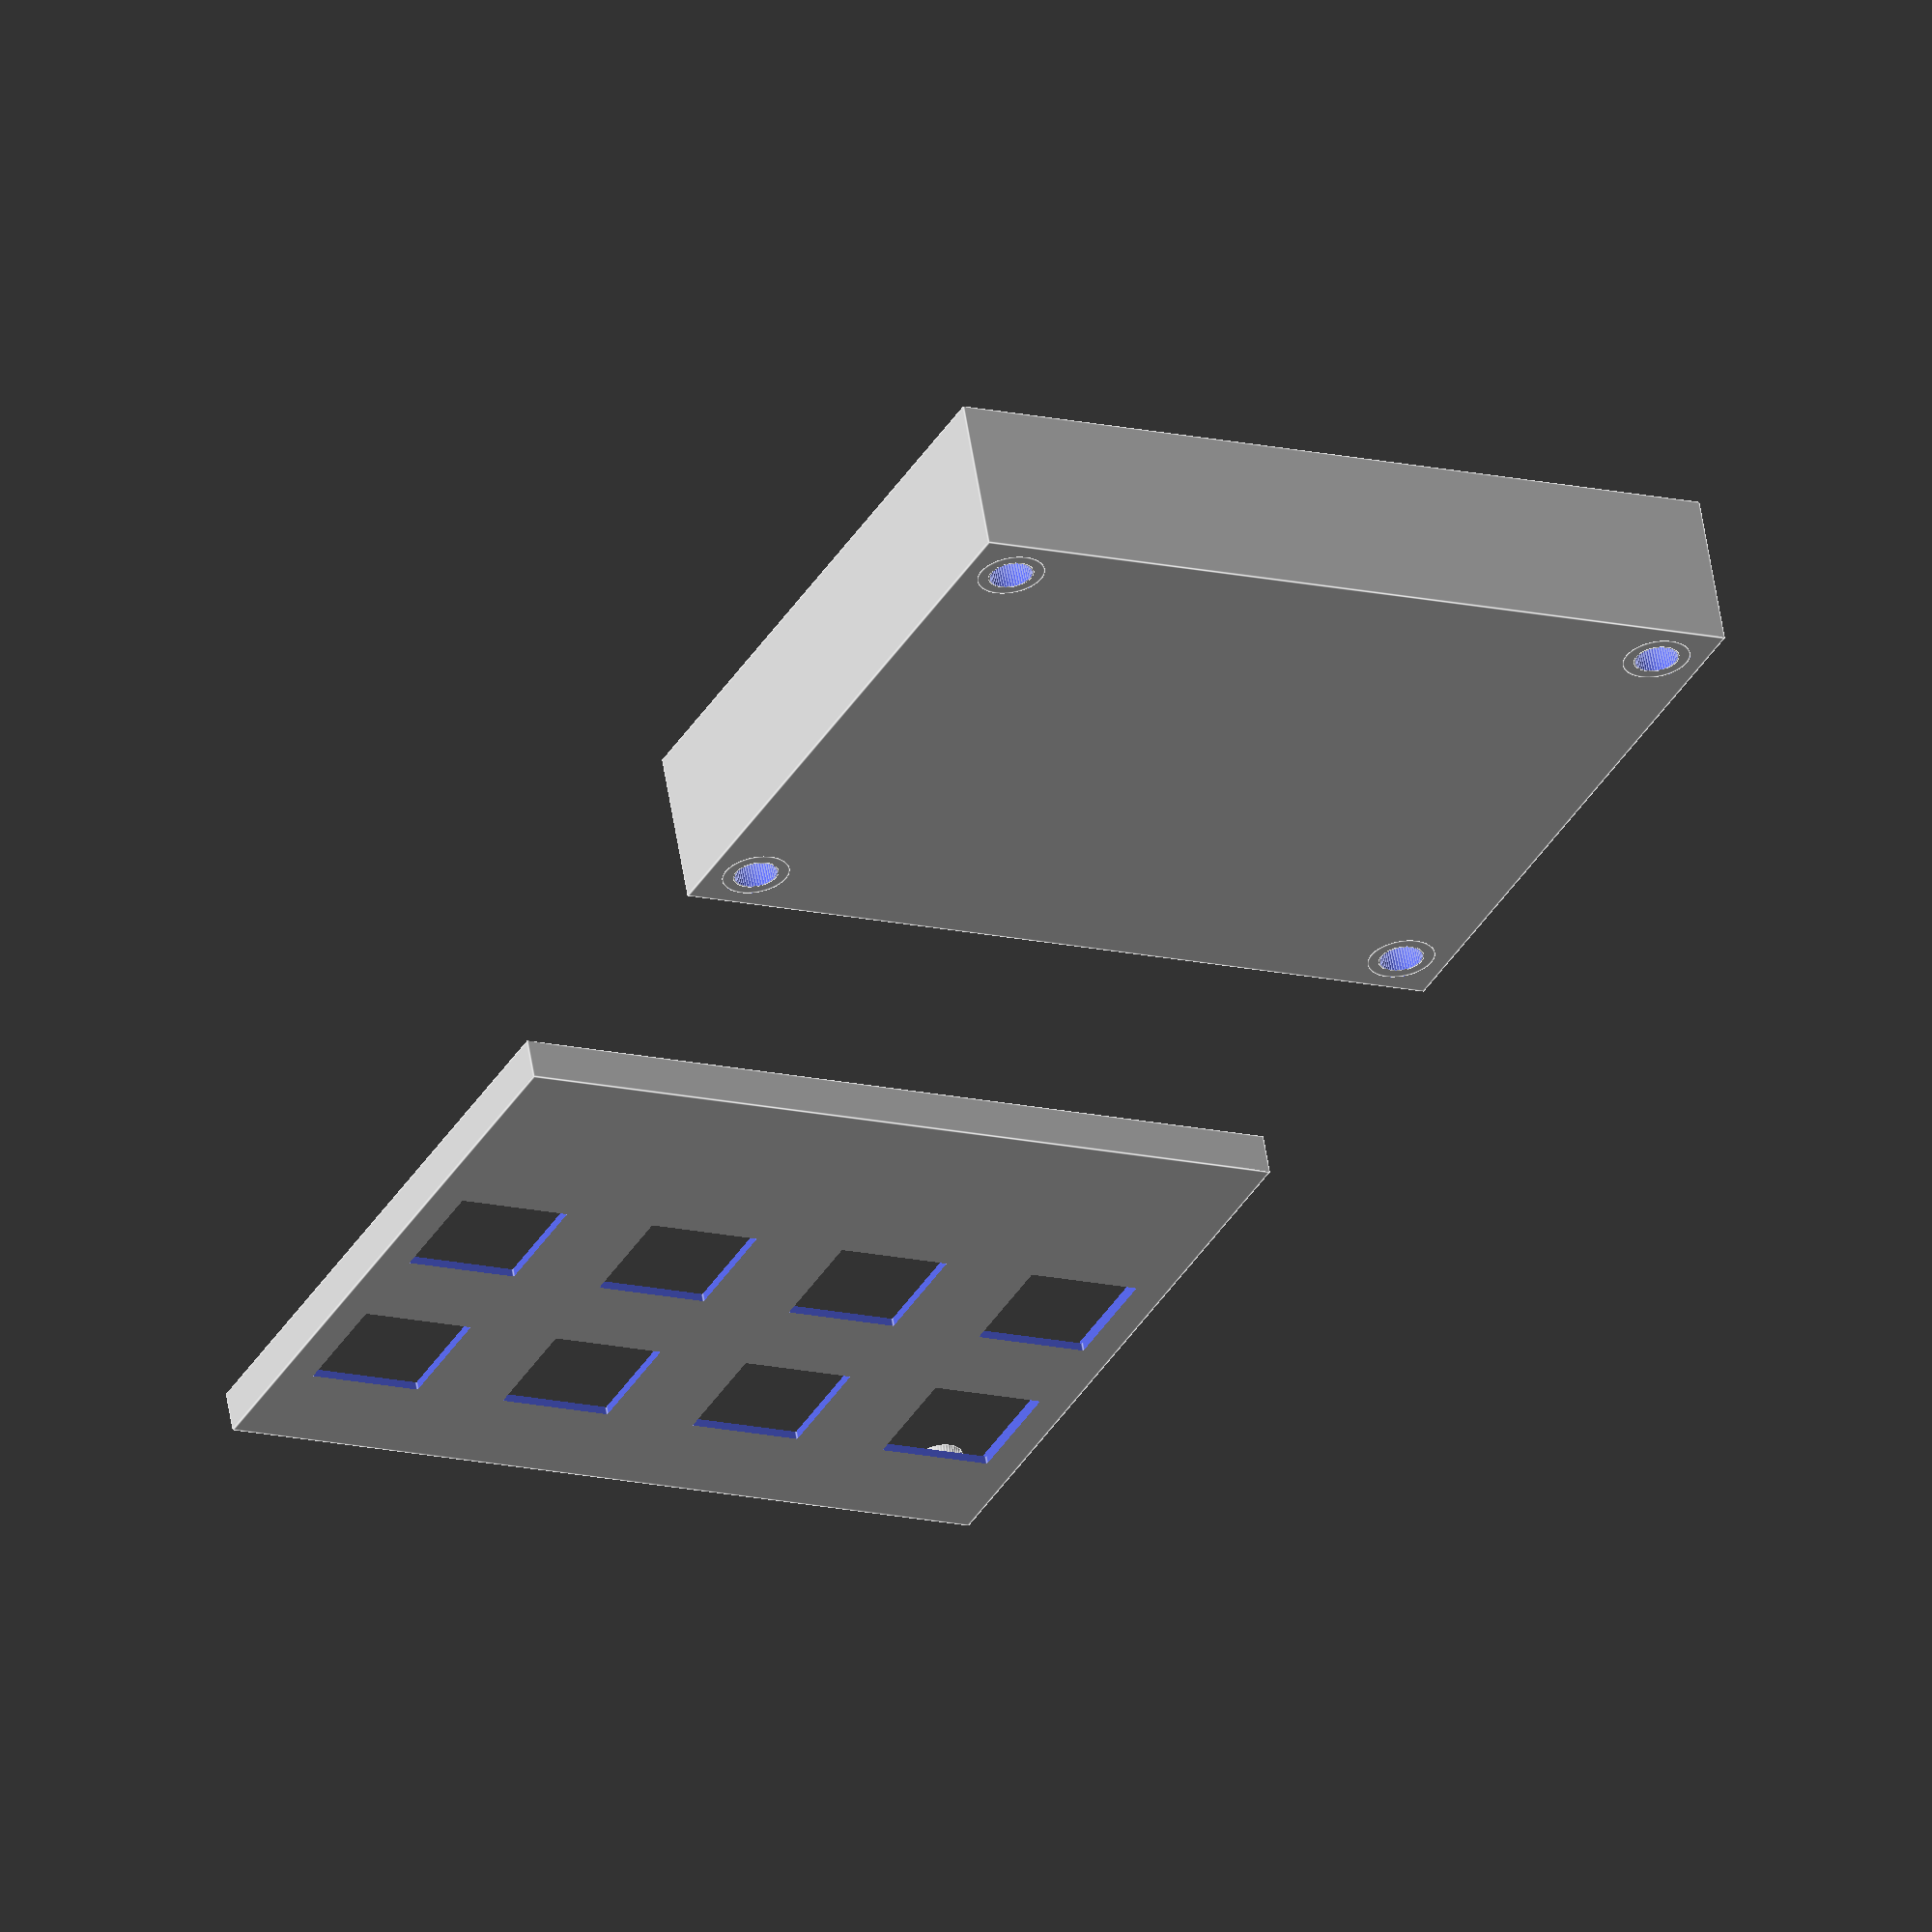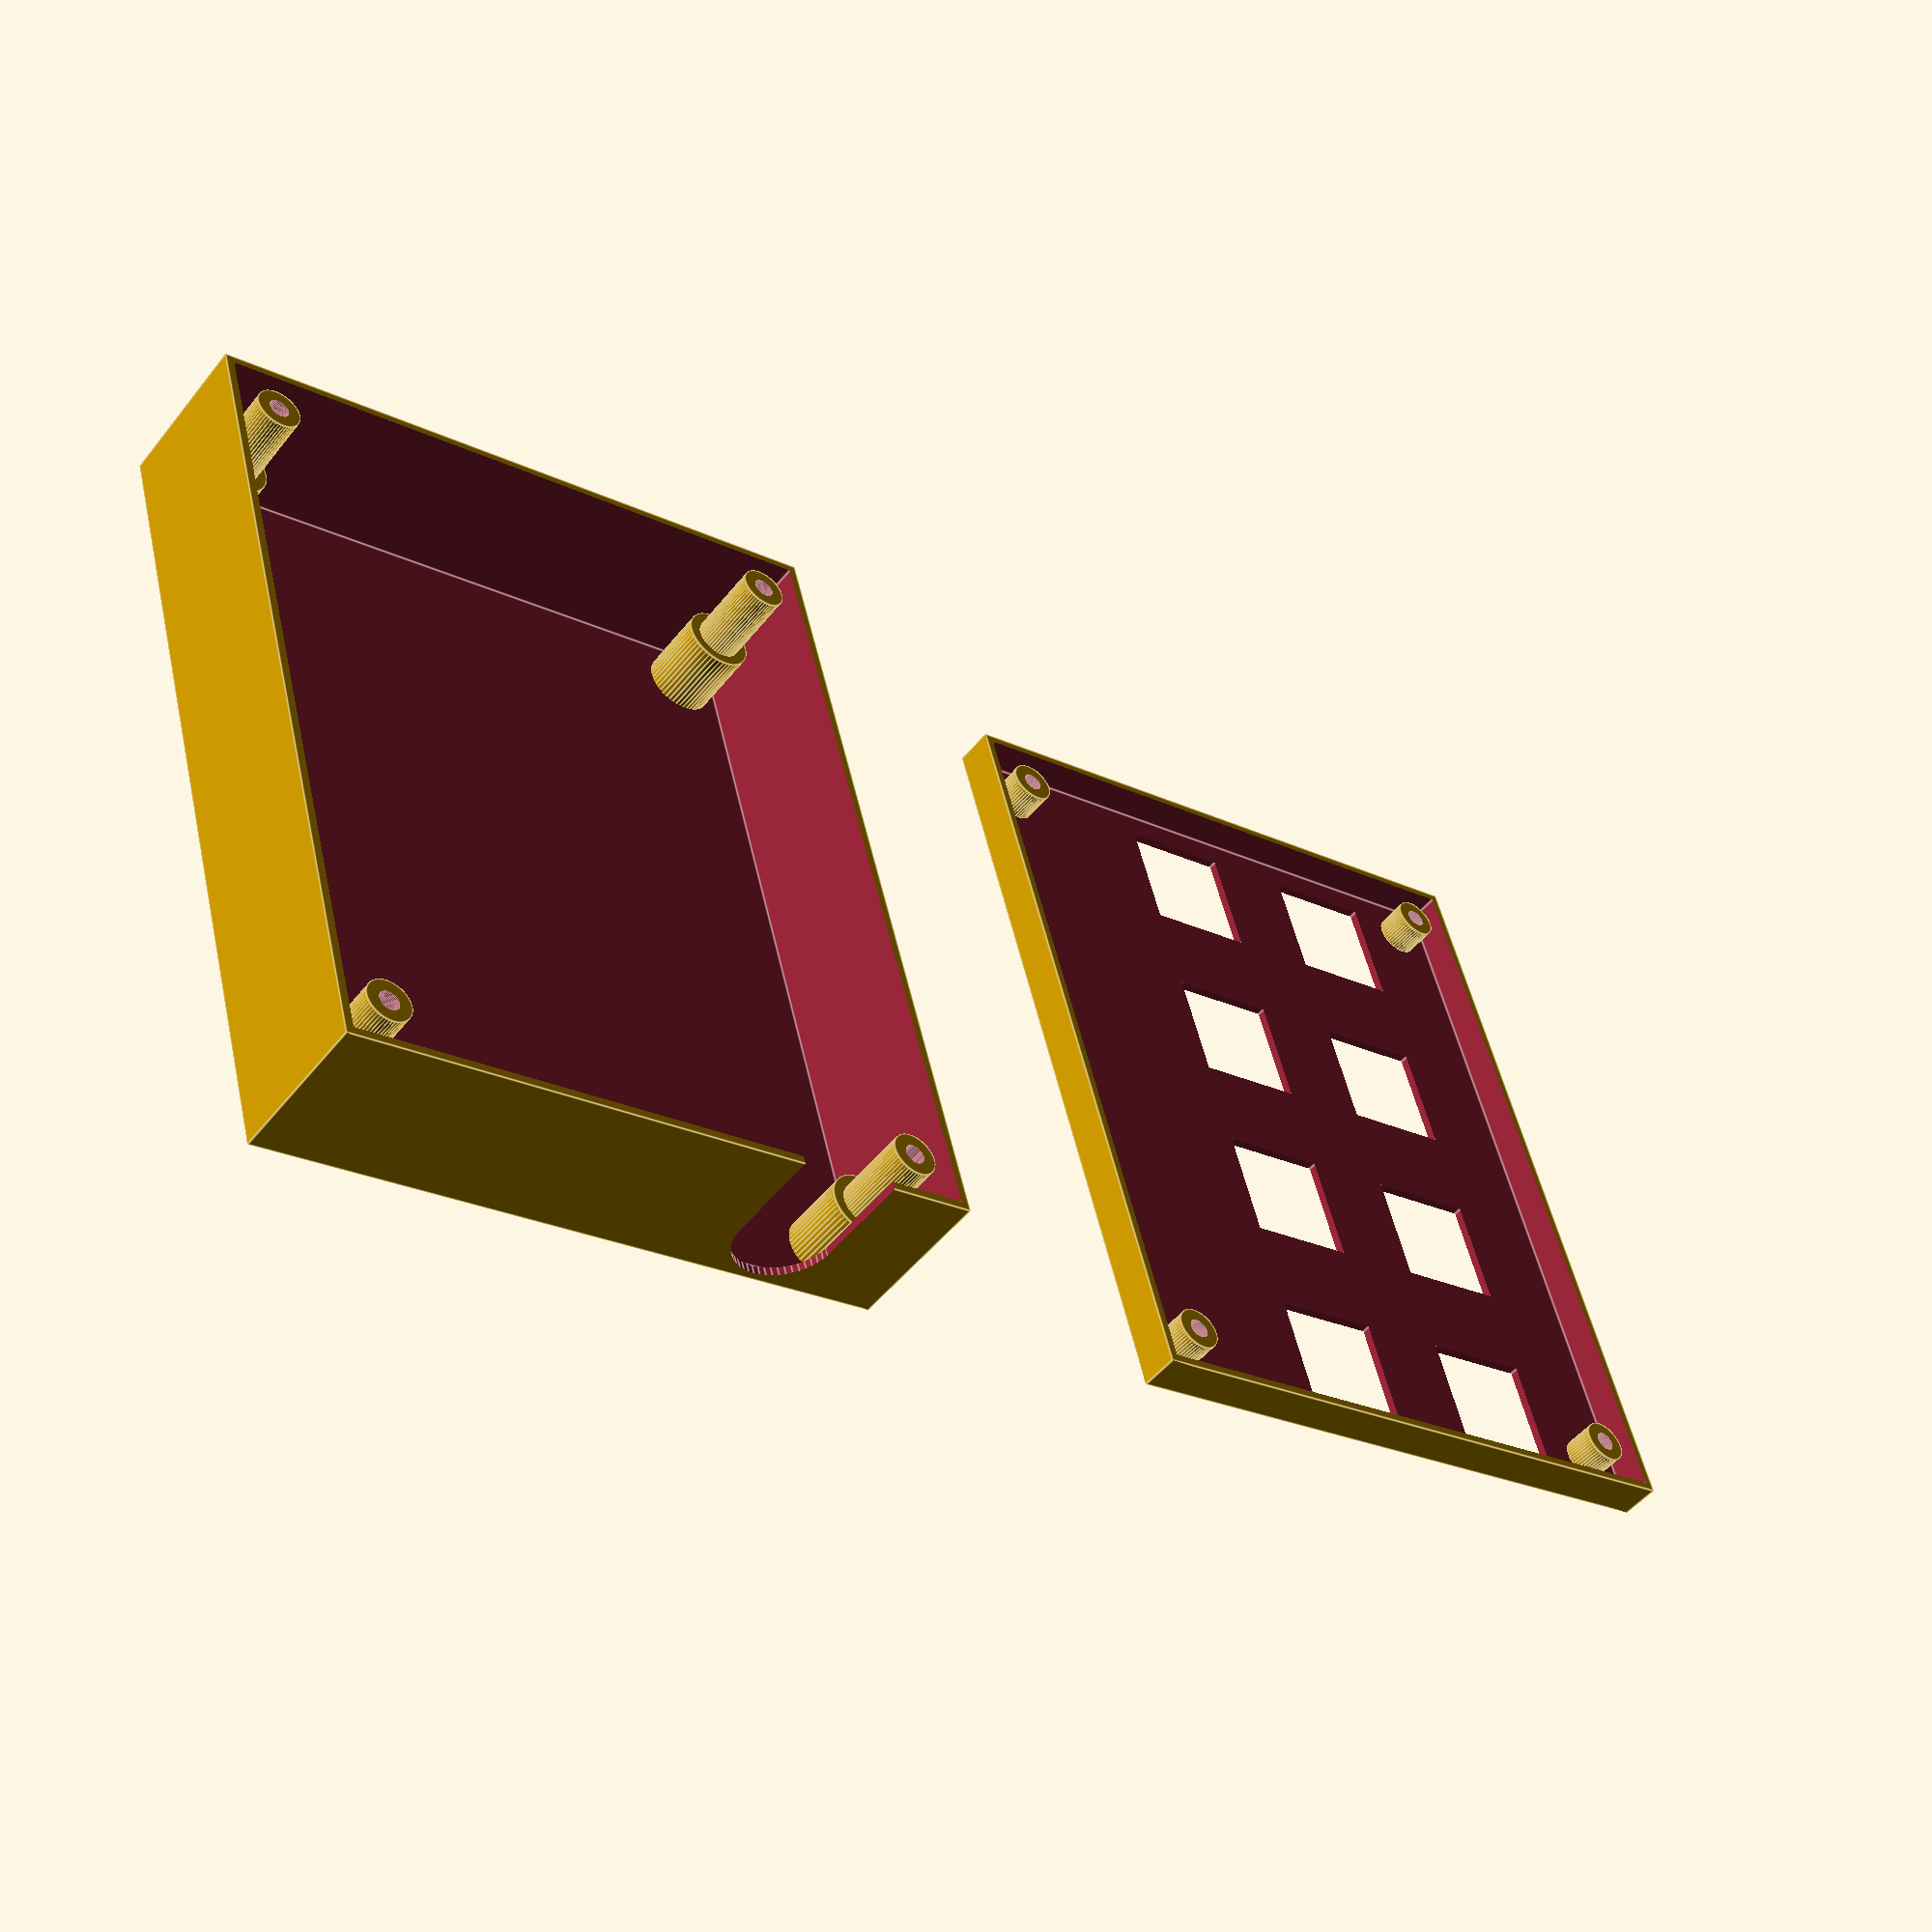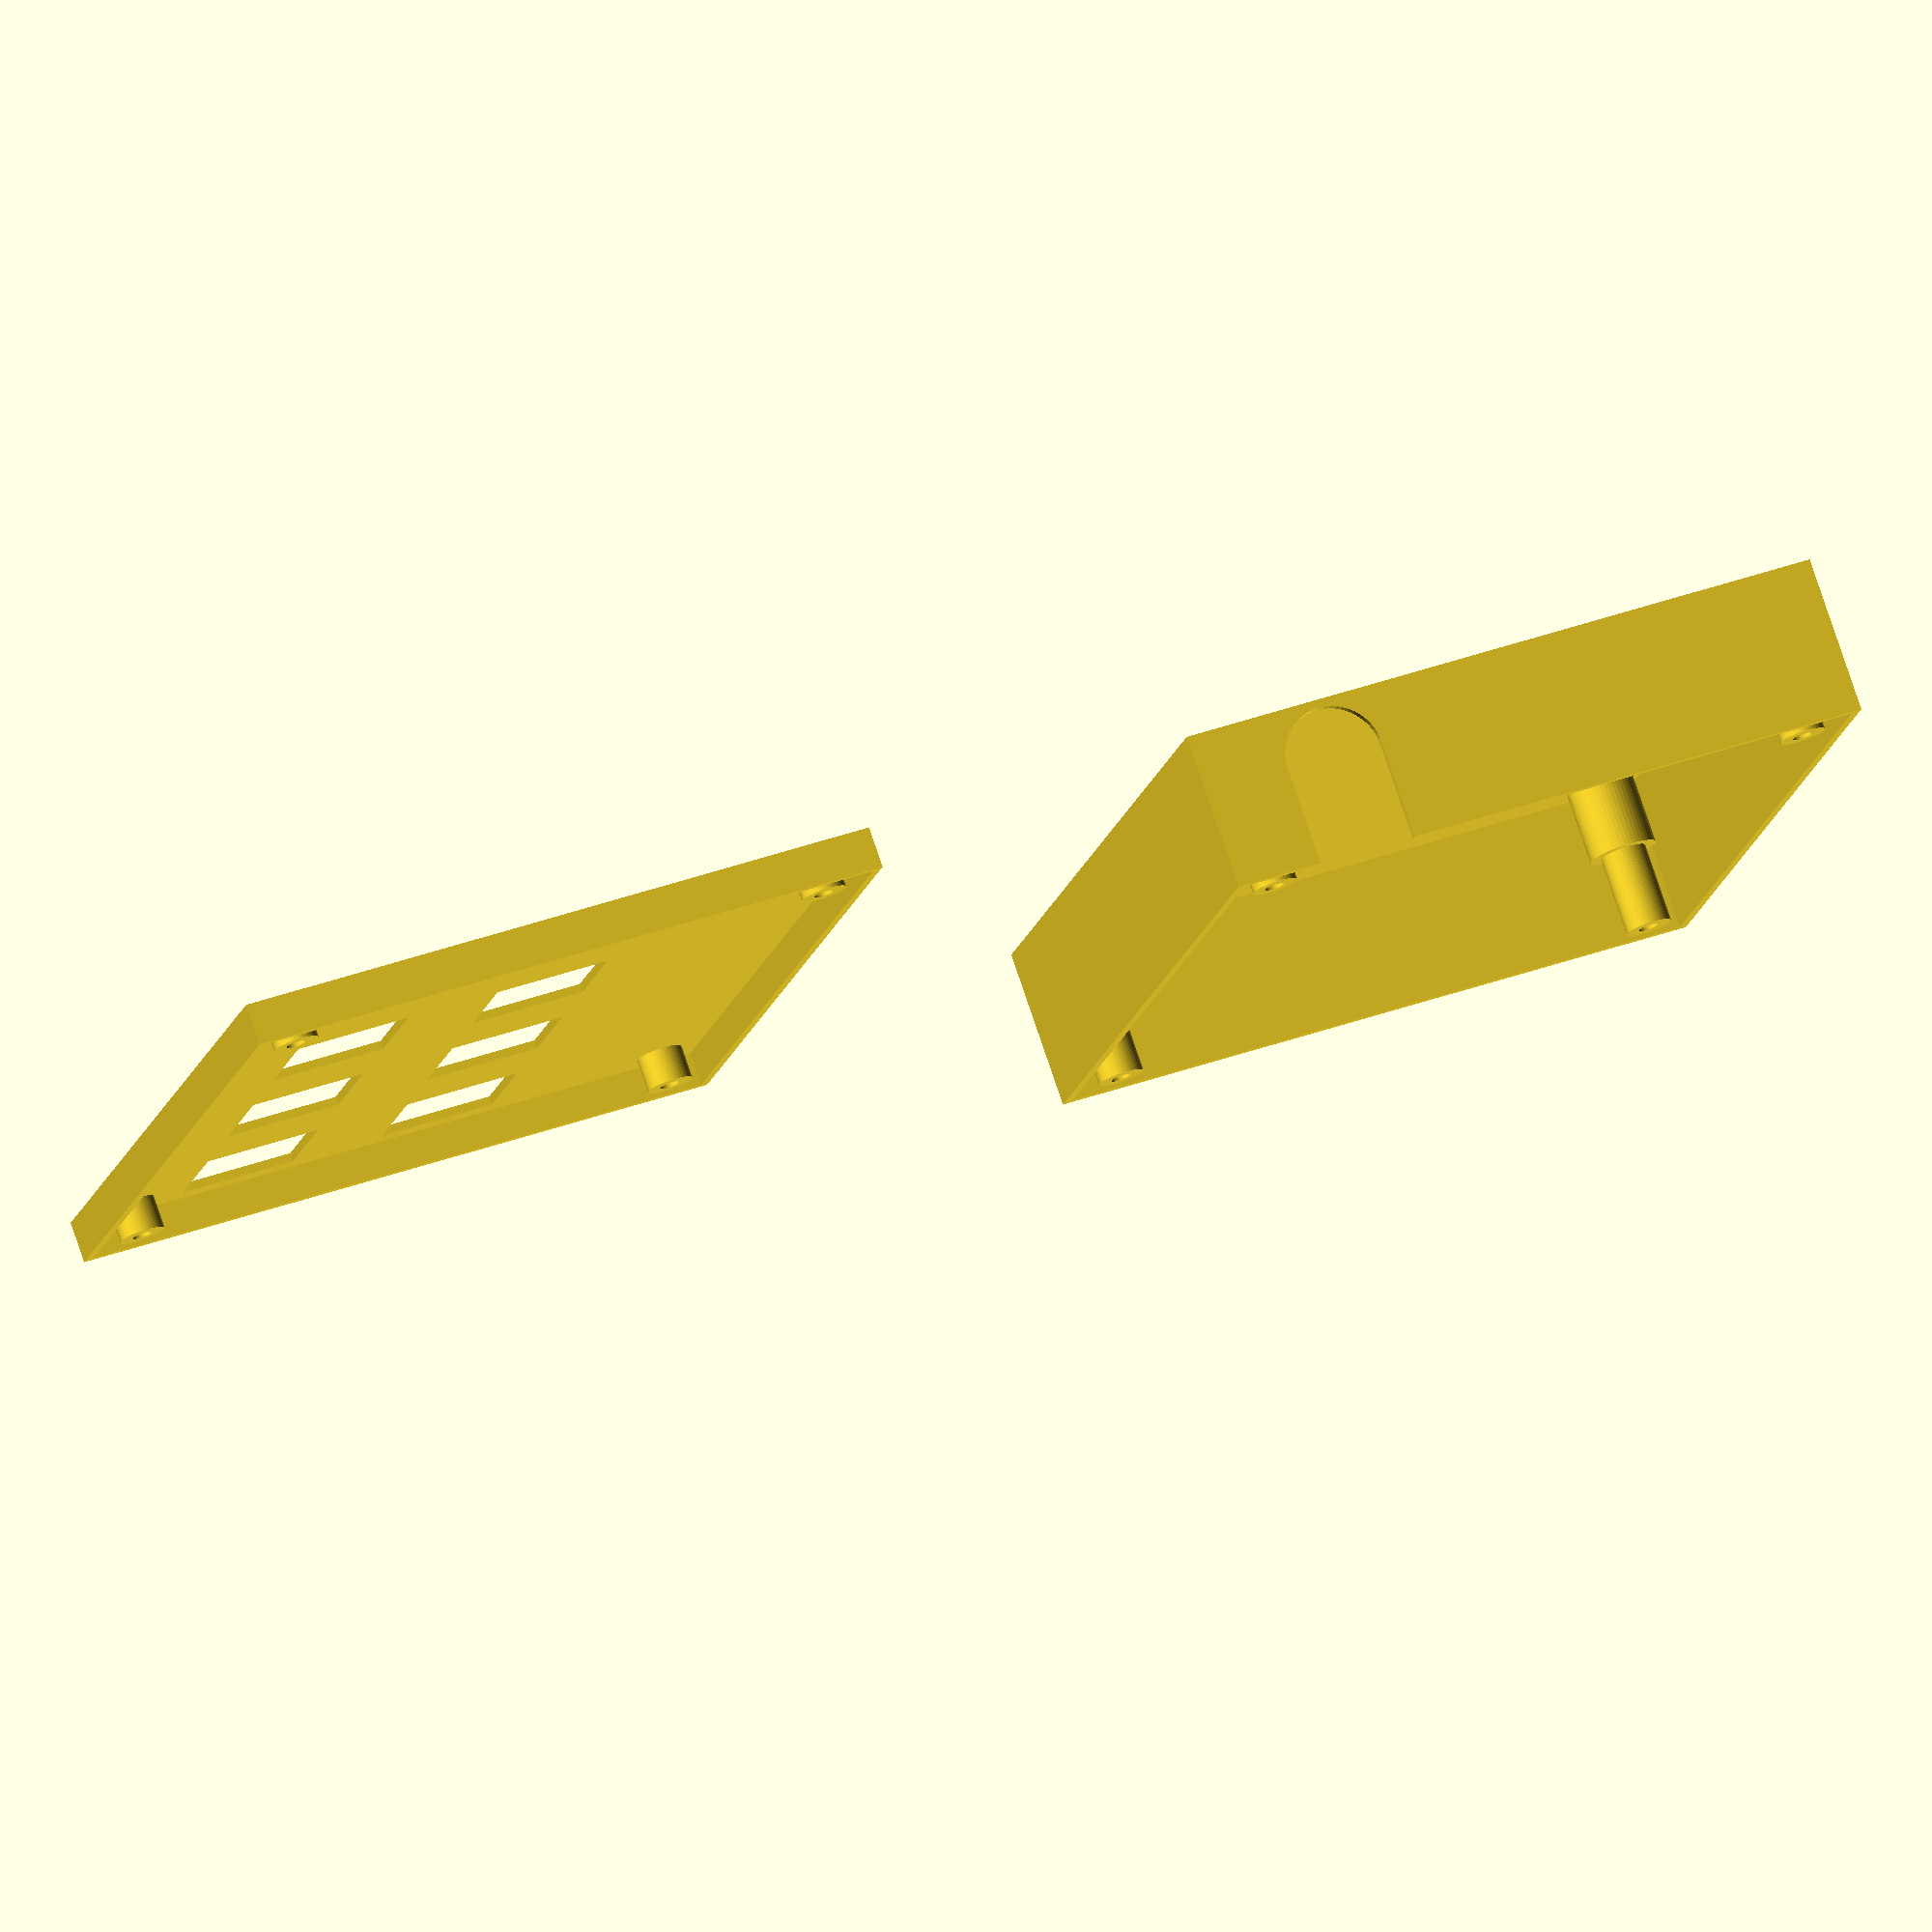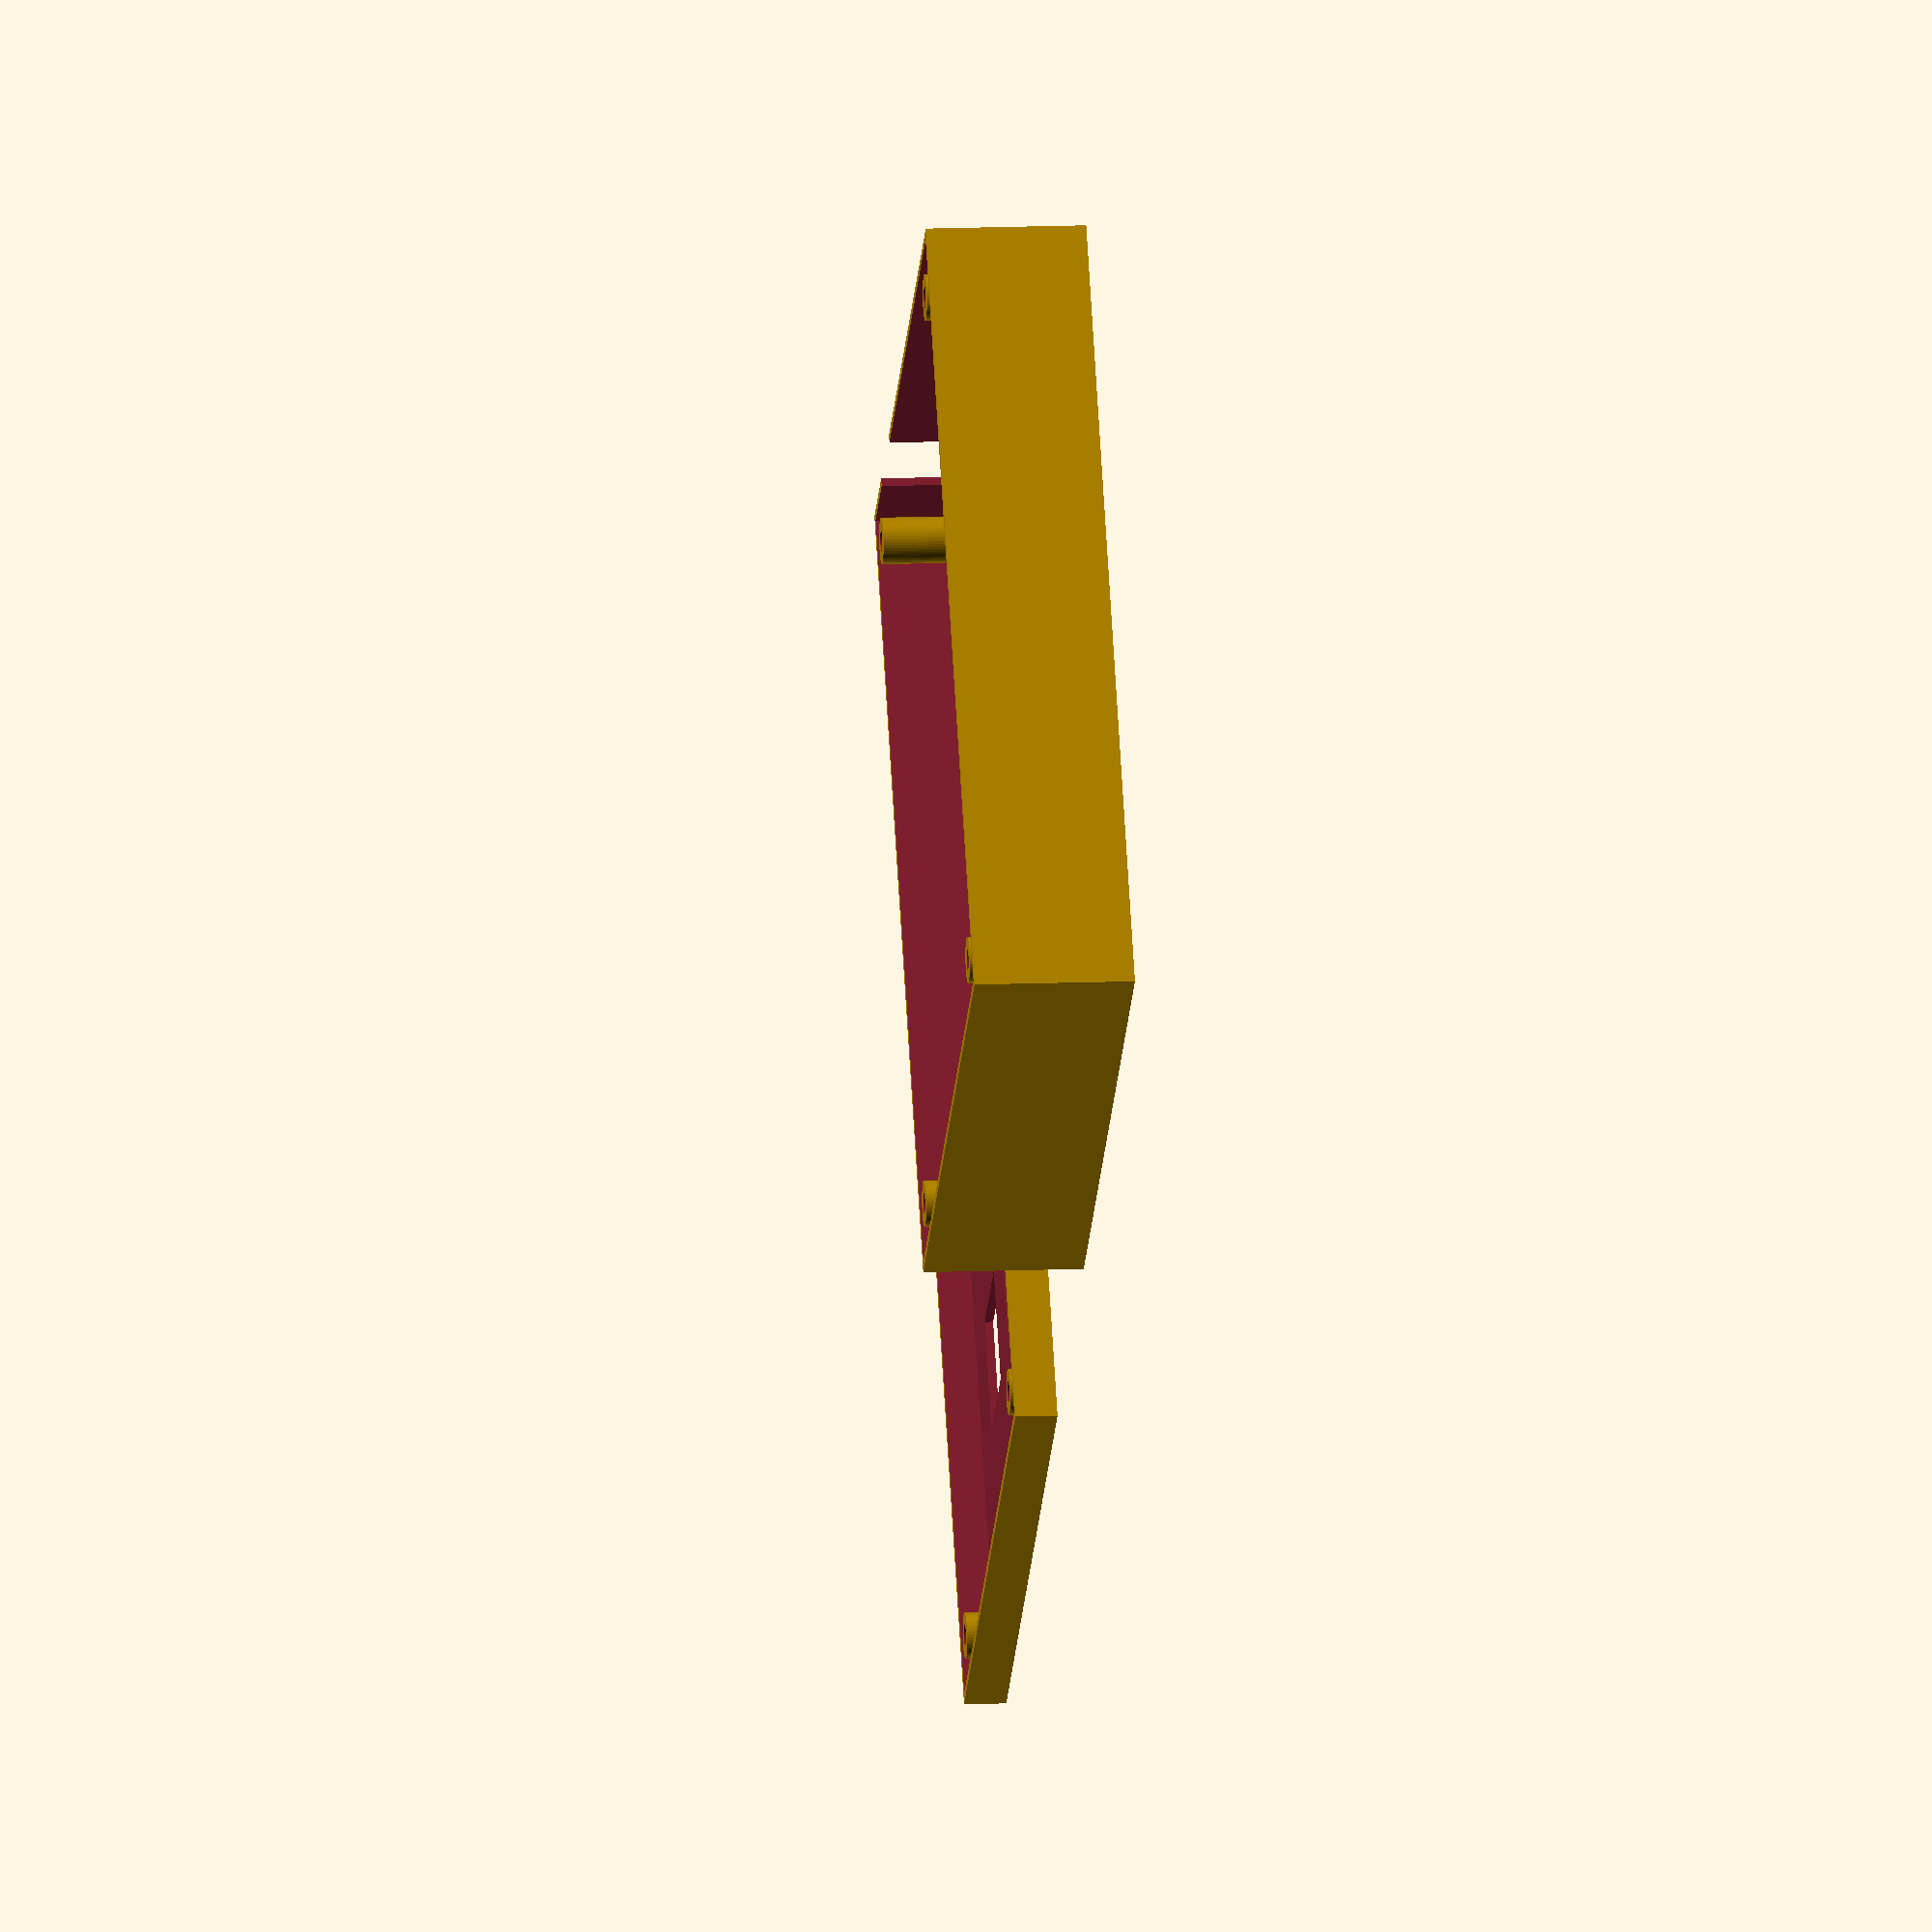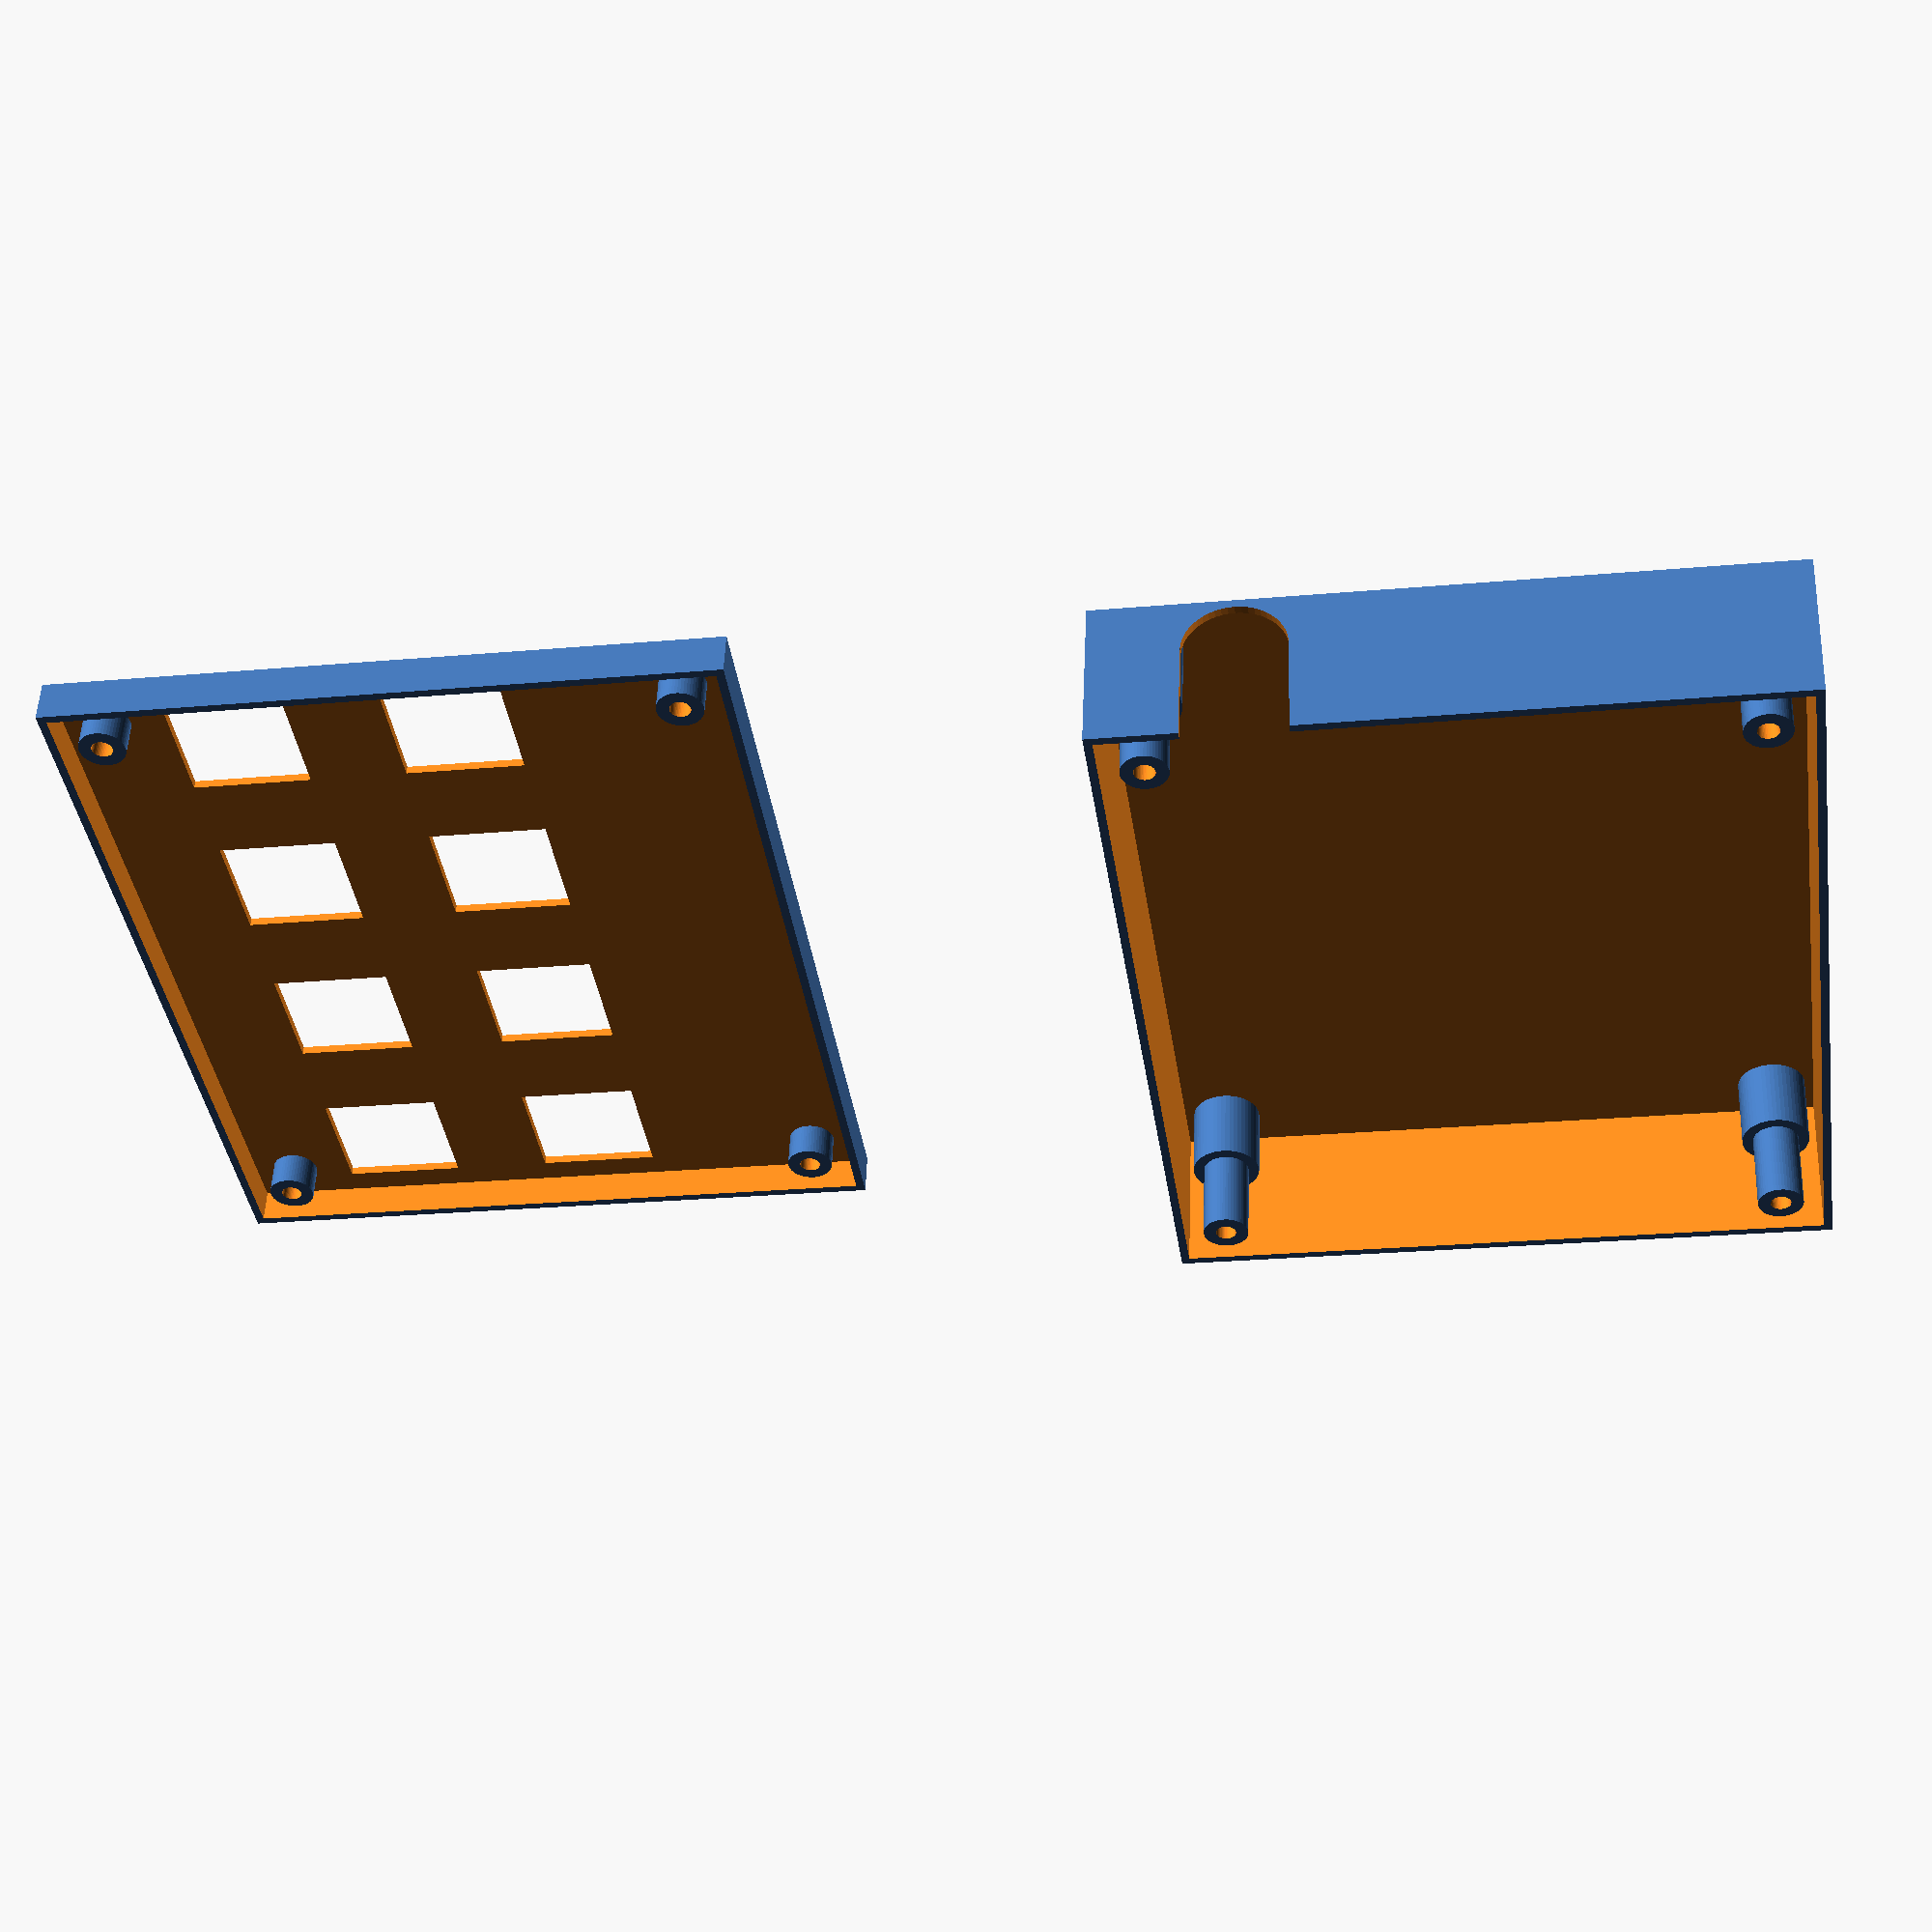
<openscad>
$fn=50;

wall_thickness = 1;
standoff_wall_thickness = 1.5;
standoff_inner_diameter = 2.5;
standoff_screw_diameter = 5.1;
screw_length = 12;

hole_to_side = 5.08;

pcb_width = 96.52;
pcb_depth = 77.47;
pcb_thickness = 2;

pcb_plate_distance = 2.5;

pcb_front_outer_distance = 5; // 13
pcb_front_inner_distance = pcb_front_outer_distance - wall_thickness;

housing_width = pcb_width + (2*wall_thickness);

housing_depth = pcb_depth + (2*wall_thickness);

pcb_back_inner_distance = 18;
pcb_back_outer_distance = pcb_back_inner_distance + wall_thickness;

// Distance from the top
switch_y1 = 33.02;
switch_y2 = 58.42;

// Distance from the left
switch_x1 = 10.16;
switch_x2 = 35.56;
switch_x3 = 60.96;
switch_x4 = 86.36;

// Standoffs

// * Dimenstions
standoff_outer_diameter = standoff_inner_diameter + (2*standoff_wall_thickness);
standoff_outer_screw_diameter = standoff_screw_diameter + (2*standoff_wall_thickness);


// * locations in top and bottom
standoff_x1 = wall_thickness + hole_to_side;
standoff_x2 = wall_thickness + pcb_depth - hole_to_side;

standoff_y1 = wall_thickness + hole_to_side;
standoff_y2 = wall_thickness + pcb_width - hole_to_side;

// * Module in the bottom case
module standoff_bottom(x,y) {
   
    // Leave 1mm space in the top screw holes
    standoff_bottom_screw_length = screw_length - pcb_thickness - pcb_front_outer_distance + 1;
    standoff_screw_head_height = (pcb_back_inner_distance + wall_thickness) / 2;
    
    difference() {
        union() {
            // Screw head part
            translate([x, y ,0]) cylinder(h=standoff_screw_head_height,d=standoff_outer_screw_diameter);
            // Screw part
            translate([x, y ,0]) cylinder(h=pcb_back_outer_distance,d=standoff_outer_diameter);
        }
        // Screw head part
        translate([x, y ,-0.1]) cylinder(h=standoff_screw_head_height-1,d=standoff_screw_diameter);
        
        // Screw part
        translate([x, y ,-0.1]) cylinder(h=pcb_back_outer_distance+1,d=standoff_inner_diameter);
    }
}

// * Module in the top case
module standoff_top(x,y,height) {
    //standoff_bottom(x,y);
    difference() {
        translate([x, y ,0]) cylinder(h=height,d=standoff_outer_diameter);
        translate([x, y ,-0.1]) cylinder(h=height+1,d=standoff_inner_diameter);
    }
}






// Basic Bottom
module bottomcase() {

difference() {

// Main wall
cube([housing_depth, housing_width, pcb_back_outer_distance]);
    
// Inner space
translate([wall_thickness,wall_thickness,wall_thickness])
cube([pcb_depth, pcb_width,pcb_back_inner_distance+1]);
    
// Hole for USB wire
translate([62+wall_thickness,0,6+wall_thickness])
rotate([90,90,0])
cylinder(h=wall_thickness*3, d=12, center=true);

translate([62+wall_thickness,0,12+wall_thickness])
cube([12,wall_thickness*3,13], center = true);
    
// add holes from the bottom
translate([standoff_x1, standoff_y1 ,-1]) cylinder(d=standoff_screw_diameter + (2*standoff_wall_thickness), h=3);
translate([standoff_x2, standoff_y1 ,-1]) cylinder(d=standoff_screw_diameter + (2*standoff_wall_thickness), h=3);
translate([standoff_x1, standoff_y2 ,-1]) cylinder(d=standoff_screw_diameter + (2*standoff_wall_thickness), h=3);
translate([standoff_x2, standoff_y2 ,-1]) cylinder(d=standoff_screw_diameter + (2*standoff_wall_thickness), h=3);
}
// add Standoffs
standoff_bottom(standoff_x1, standoff_y1);
standoff_bottom(standoff_x2, standoff_y1);
standoff_bottom(standoff_x1, standoff_y2);
standoff_bottom(standoff_x2, standoff_y2);
}


translate([-100,0,0])bottomcase();


// Solid switch cube. Can be used to subtract from cubes to punch correct-sized holes.
module switch() {
    cube(14,center=true);
}

// Basic top
module topcase() {

    difference() {

        // Main wall
        cube([housing_depth, housing_width,pcb_front_outer_distance]);
            
        translate([wall_thickness,wall_thickness,wall_thickness])
        cube([pcb_depth, pcb_width,pcb_front_inner_distance+1]);

        // Switch holes
        translate([switch_y1+wall_thickness, switch_x1+wall_thickness, 0]) switch();
        translate([switch_y1+wall_thickness, switch_x2+wall_thickness, 0]) switch();
        translate([switch_y1+wall_thickness, switch_x3+wall_thickness, 0]) switch();
        translate([switch_y1+wall_thickness, switch_x4+wall_thickness, 0]) switch();
            
        translate([switch_y2+wall_thickness, switch_x1+wall_thickness, 0]) switch();
        translate([switch_y2+wall_thickness, switch_x2+wall_thickness, 0]) switch();
        translate([switch_y2+wall_thickness, switch_x3+wall_thickness, 0]) switch();
        translate([switch_y2+wall_thickness, switch_x4+wall_thickness, 0]) switch();
    }

    // Standoffs
    translate([0,0,wall_thickness]) standoff_top(standoff_x1, standoff_y1, pcb_front_inner_distance);
    translate([0,0,wall_thickness]) standoff_top(standoff_x2, standoff_y1, pcb_front_inner_distance);
    translate([0,0,wall_thickness]) standoff_top(standoff_x1, standoff_y2, pcb_front_inner_distance);
    translate([0,0,wall_thickness]) standoff_top(standoff_x2, standoff_y2, pcb_front_inner_distance);
}

translate([20,0,0]) topcase();



</openscad>
<views>
elev=121.3 azim=243.1 roll=9.1 proj=o view=edges
elev=48.5 azim=344.5 roll=323.6 proj=p view=edges
elev=101.3 azim=12.8 roll=198.7 proj=o view=solid
elev=347.7 azim=142.5 roll=84.5 proj=o view=wireframe
elev=128.7 azim=351.7 roll=177.8 proj=p view=solid
</views>
